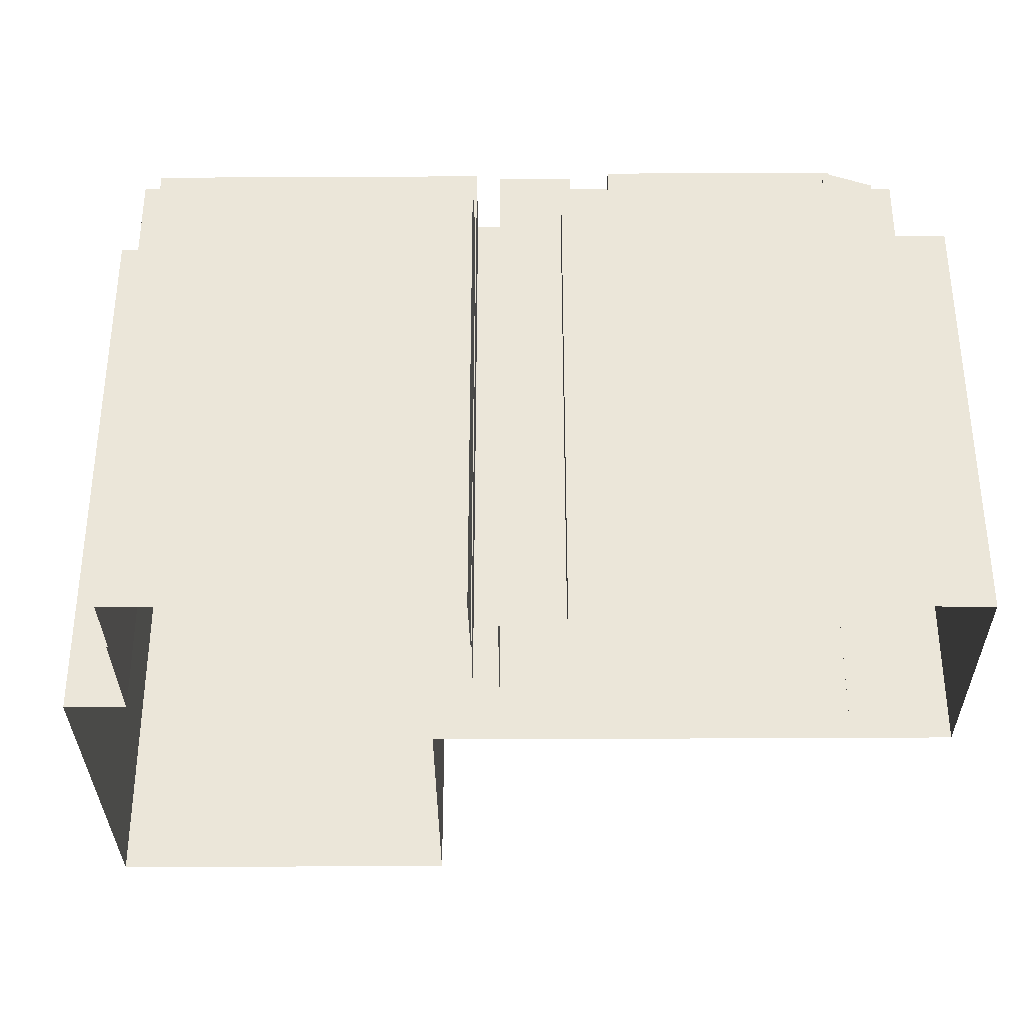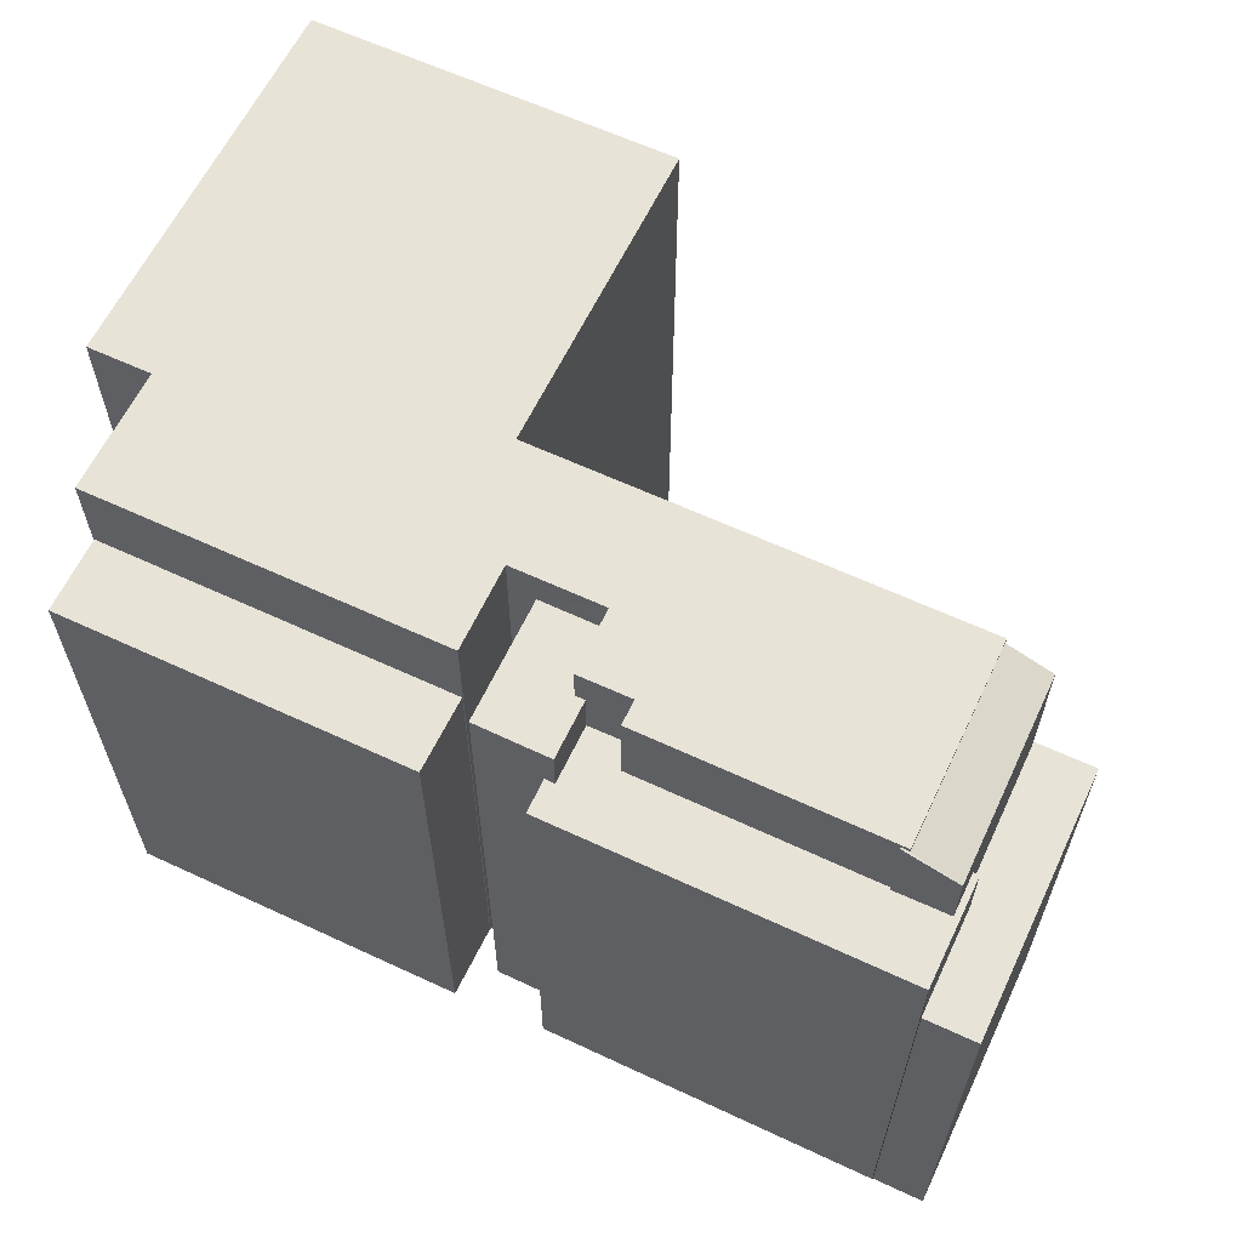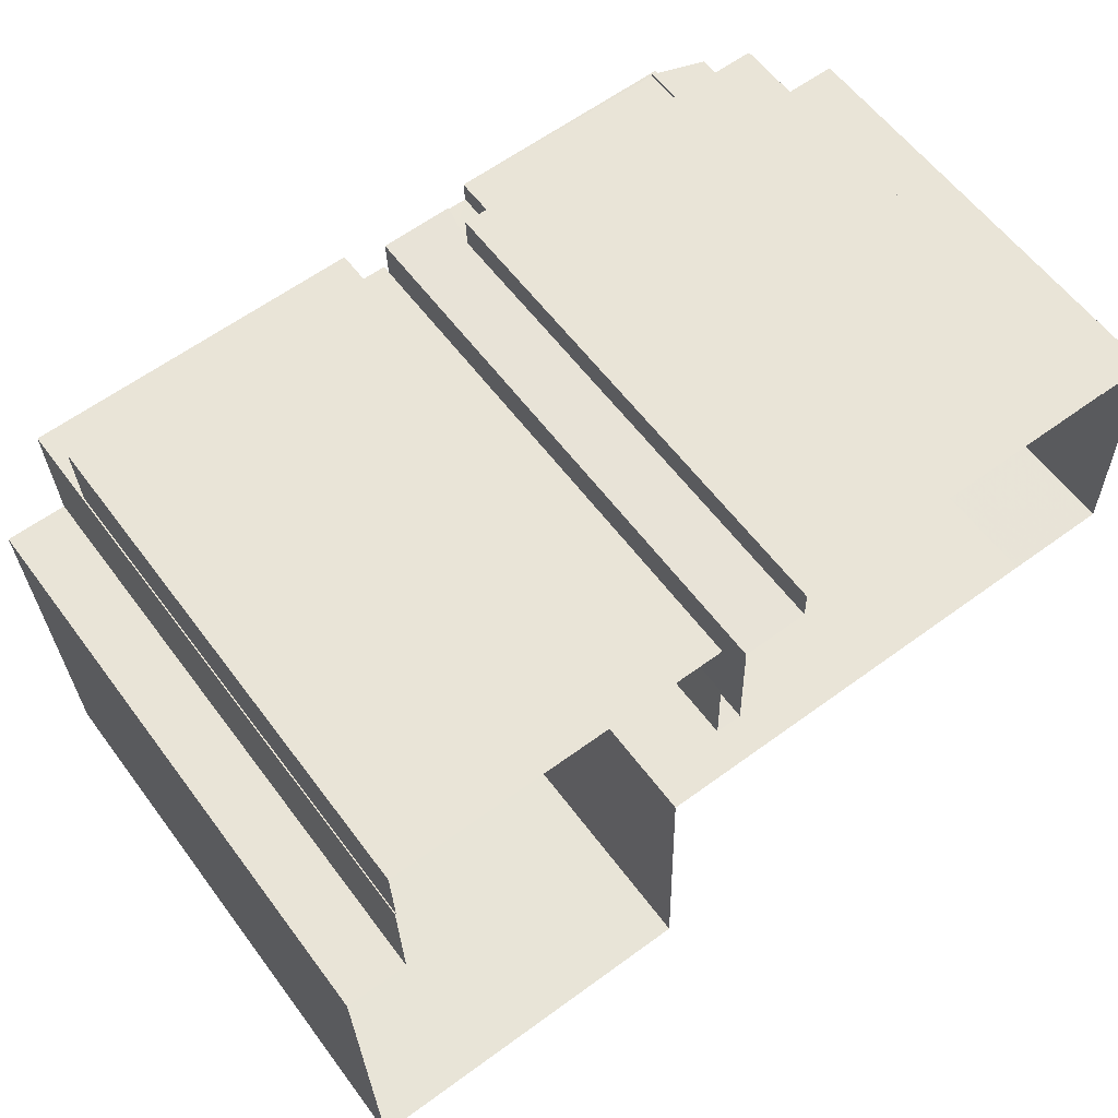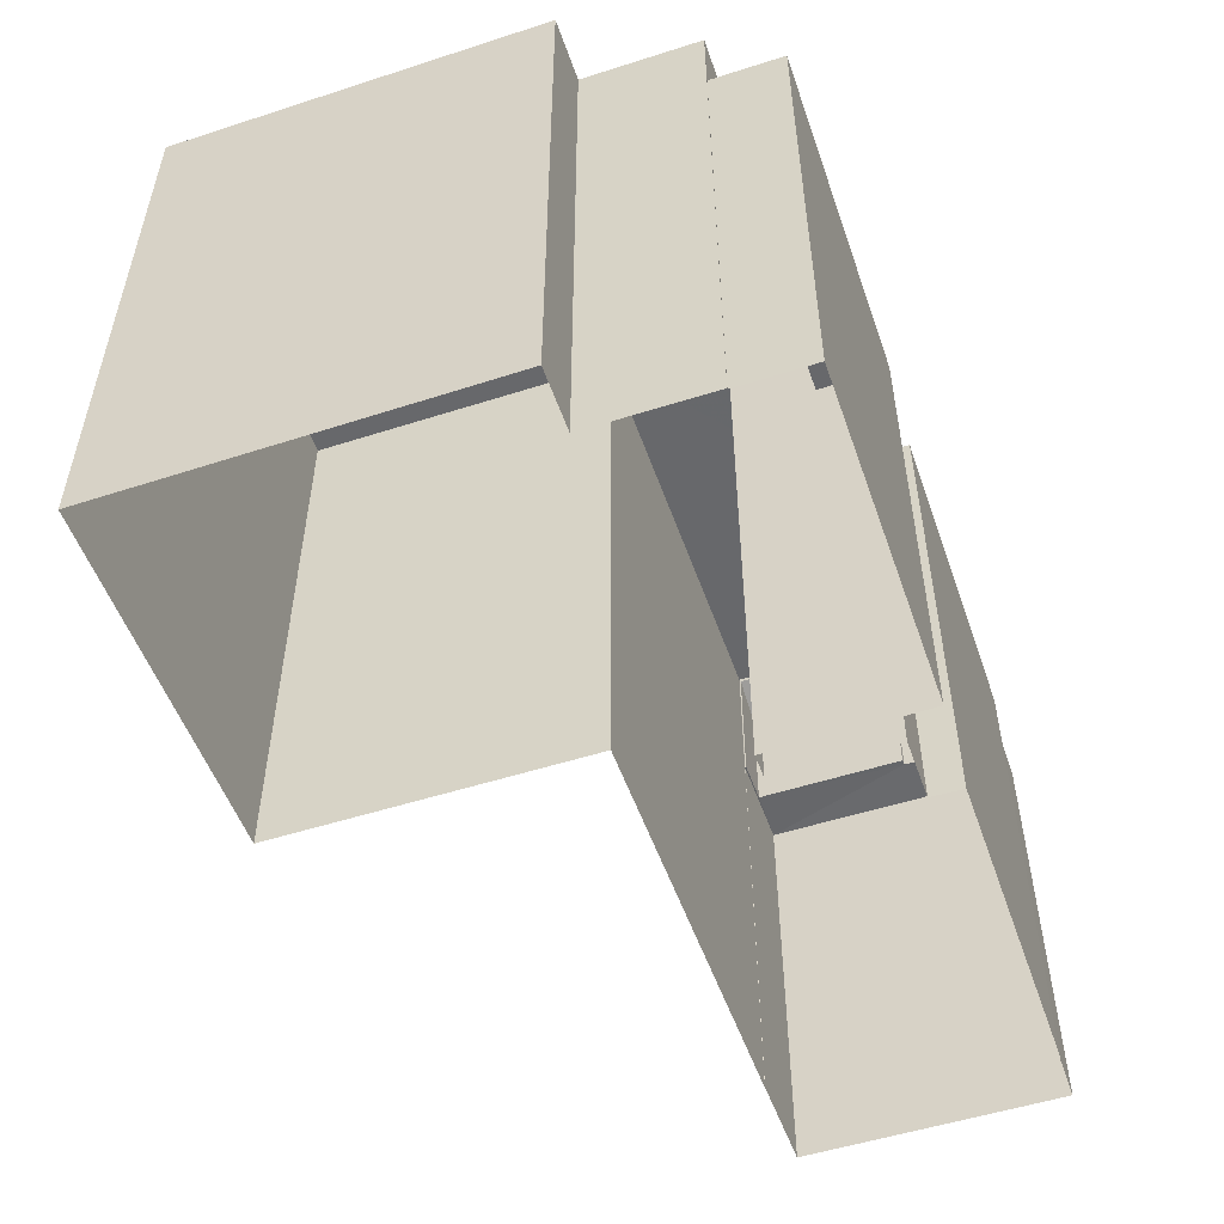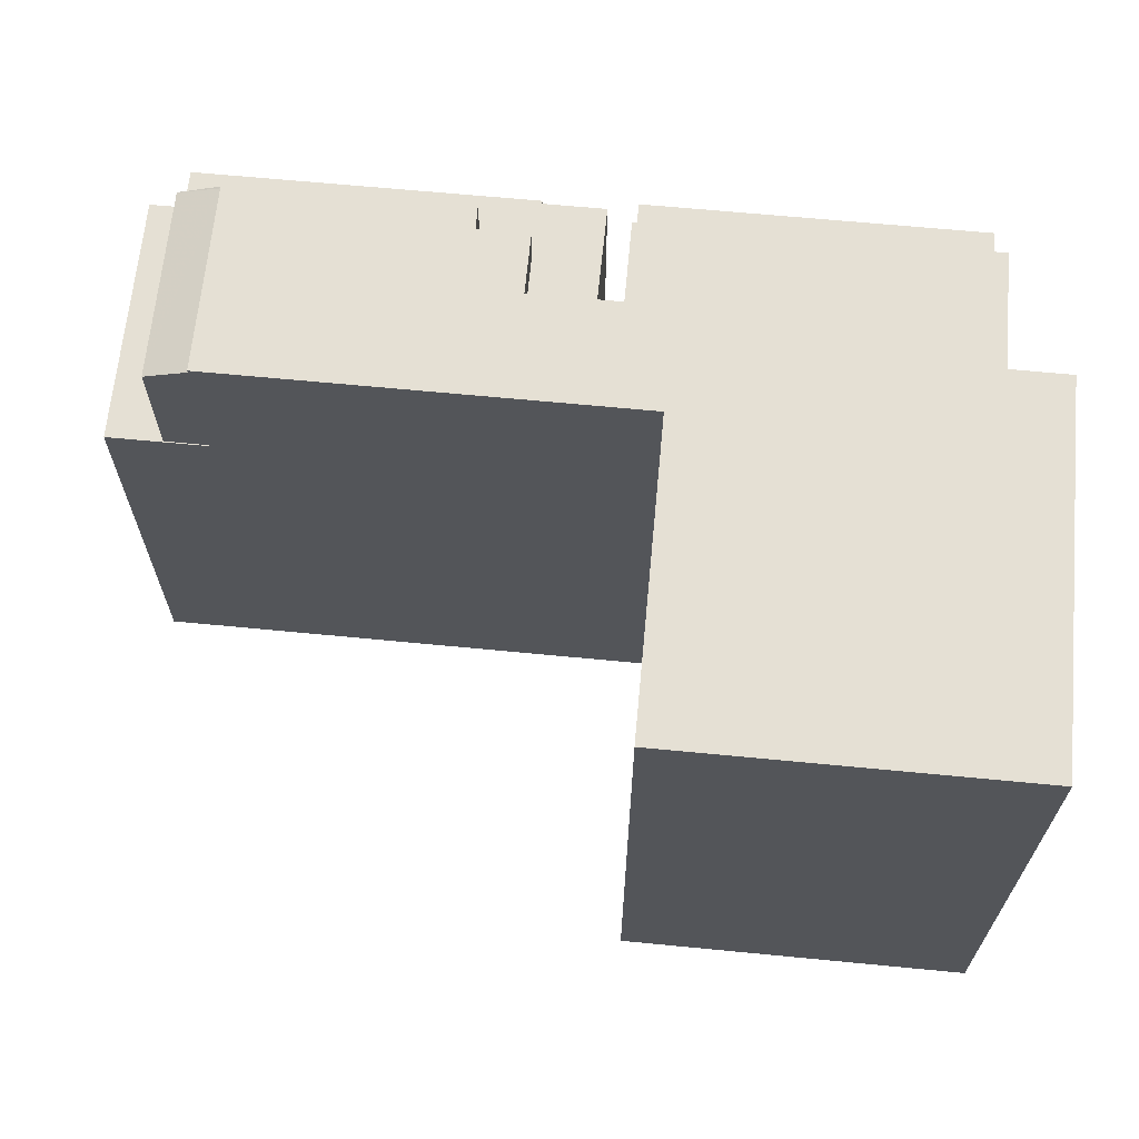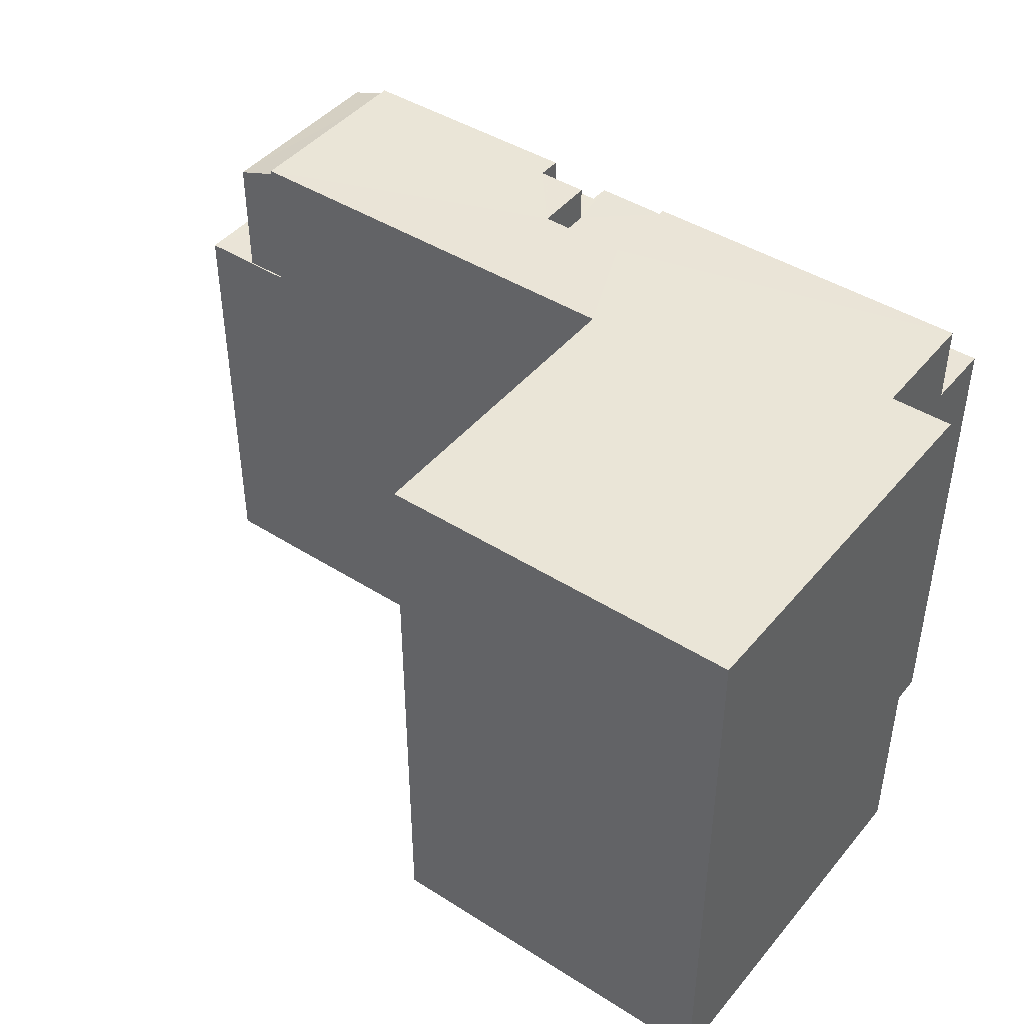
<metadata>
{"format":"obj","ext":"obj","renderer":"f3d","projection":"perspective","resolution":1024,"background":"white","views":[{"elev":-33.1,"azim":178.8,"up":"+Z"},{"elev":61.8,"azim":-156.2,"up":"+Z"},{"elev":59.4,"azim":143.5,"up":"+Y"},{"elev":-52.5,"azim":107.5,"up":"+Z"},{"elev":65.5,"azim":3.9,"up":"+Z"},{"elev":44.0,"azim":35.0,"up":"+Z"}]}
</metadata>
<code>
v -3.725e+05 -1.034e+05 32.58
v -3.725e+05 -1.034e+05 32.58
v -3.725e+05 -1.034e+05 32.58
v -3.726e+05 -1.034e+05 32.58
v -3.726e+05 -1.034e+05 32.58
v -3.726e+05 -1.034e+05 32.58
v -3.725e+05 -1.034e+05 32.58
v -3.726e+05 -1.034e+05 32.58
v -3.725e+05 -1.034e+05 32.58
v -3.725e+05 -1.034e+05 32.58
v -3.726e+05 -1.034e+05 32.58
v -3.726e+05 -1.034e+05 32.58
v -3.726e+05 -1.034e+05 32.58
v -3.726e+05 -1.034e+05 32.58
v -3.726e+05 -1.034e+05 32.58
v -3.726e+05 -1.034e+05 32.58
v -3.726e+05 -1.034e+05 32.58
v -3.726e+05 -1.034e+05 32.58
v -3.726e+05 -1.034e+05 32.58
v -3.726e+05 -1.034e+05 32.58
v -3.726e+05 -1.034e+05 32.58
v -3.726e+05 -1.034e+05 32.58
v -3.726e+05 -1.034e+05 49.92
v -3.725e+05 -1.034e+05 49.92
v -3.726e+05 -1.034e+05 49.92
v -3.725e+05 -1.034e+05 49.92
v -3.726e+05 -1.034e+05 51.48
v -3.726e+05 -1.034e+05 51.48
v -3.726e+05 -1.034e+05 51.48
v -3.726e+05 -1.034e+05 51.48
v -3.726e+05 -1.034e+05 51.48
v -3.726e+05 -1.034e+05 51.48
v -3.726e+05 -1.034e+05 49.92
v -3.726e+05 -1.034e+05 49.92
v -3.726e+05 -1.034e+05 49.92
v -3.726e+05 -1.034e+05 49.92
v -3.726e+05 -1.034e+05 49.92
v -3.726e+05 -1.034e+05 49.92
v -3.726e+05 -1.034e+05 49.92
v -3.726e+05 -1.034e+05 49.92
v -3.726e+05 -1.034e+05 49.92
v -3.726e+05 -1.034e+05 49.92
v -3.726e+05 -1.034e+05 49.92
v -3.726e+05 -1.034e+05 49.92
v -3.726e+05 -1.034e+05 52.66
v -3.726e+05 -1.034e+05 52.66
v -3.726e+05 -1.034e+05 52.57
v -3.726e+05 -1.034e+05 52.02
v -3.726e+05 -1.034e+05 52.02
v -3.726e+05 -1.034e+05 52.57
v -3.726e+05 -1.034e+05 52.74
v -3.726e+05 -1.034e+05 52.74
v -3.725e+05 -1.034e+05 52.74
v -3.725e+05 -1.034e+05 52.74
v -3.725e+05 -1.034e+05 52.74
v -3.726e+05 -1.034e+05 52.74
v -3.726e+05 -1.034e+05 52.74
v -3.726e+05 -1.034e+05 52.74
v -3.726e+05 -1.034e+05 52.74
v -3.726e+05 -1.034e+05 52.74
v -3.726e+05 -1.034e+05 52.74
v -3.725e+05 -1.034e+05 52.74
v -3.726e+05 -1.034e+05 52.74
v -3.726e+05 -1.034e+05 52.74
v -3.726e+05 -1.034e+05 47.75
v -3.726e+05 -1.034e+05 47.75
v -3.726e+05 -1.034e+05 47.75
v -3.726e+05 -1.034e+05 47.75
v -3.726e+05 -1.034e+05 47.75
v -3.726e+05 -1.034e+05 47.75
v -3.726e+05 -1.034e+05 47.75
v -3.726e+05 -1.034e+05 47.75
f 1 2 3
f 2 4 5
f 6 7 8
f 9 10 3
f 8 7 9
f 11 12 13
f 14 15 12
f 16 17 18
f 13 12 16
f 17 5 18
f 19 20 17
f 12 15 19
f 21 8 22
f 22 5 17
f 3 2 5
f 9 3 22
f 8 9 22
f 19 17 16
f 12 19 16
f 22 3 5
f 23 24 25
f 23 26 24
f 27 28 29
f 28 30 29
f 29 31 32
f 29 30 31
f 33 34 35
f 36 33 35
f 36 37 38
f 39 40 41
f 38 42 43
f 39 41 42
f 37 44 39
f 36 35 37
f 38 37 39
f 38 39 42
f 45 46 47
f 46 48 47
f 47 49 50
f 47 48 49
f 51 52 53
f 53 54 55
f 56 57 51
f 58 57 59
f 58 59 60
f 61 55 62
f 63 61 62
f 59 56 64
f 56 51 61
f 51 53 55
f 57 56 59
f 51 55 61
f 65 66 67
f 66 68 67
f 69 70 71
f 69 68 70
f 72 67 69
f 67 68 69
f 37 46 45
f 44 37 45
f 71 49 69
f 71 50 49
f 47 50 58
f 16 18 70
f 50 71 70
f 58 50 57
f 70 18 57
f 50 70 57
f 19 15 38
f 43 19 38
f 8 25 6
f 8 23 25
f 53 2 1
f 54 53 1
f 22 28 61
f 61 28 56
f 22 17 28
f 56 28 27
f 37 48 46
f 37 35 48
f 63 21 22
f 61 63 22
f 16 68 13
f 16 70 68
f 60 39 45
f 39 44 45
f 58 60 45
f 47 58 45
f 38 15 14
f 36 38 14
f 27 64 56
f 27 29 64
f 54 1 3
f 55 54 3
f 20 43 30
f 30 43 31
f 20 19 43
f 31 43 42
f 9 7 24
f 26 9 24
f 24 7 6
f 25 24 6
f 41 32 31
f 42 41 31
f 53 4 2
f 53 52 4
f 14 65 36
f 36 65 33
f 14 12 65
f 33 65 67
f 52 5 4
f 52 51 5
f 55 3 10
f 62 55 10
f 68 11 13
f 68 66 11
f 64 29 32
f 64 32 59
f 32 40 59
f 32 41 40
f 17 20 30
f 28 17 30
f 40 60 59
f 40 39 60
f 72 33 67
f 72 34 33
f 65 11 66
f 65 12 11
f 72 69 34
f 69 49 34
f 34 48 35
f 34 49 48
f 26 10 9
f 10 26 62
f 8 21 23
f 63 62 26
f 21 63 23
f 63 26 23
f 51 57 18
f 5 51 18

</code>
